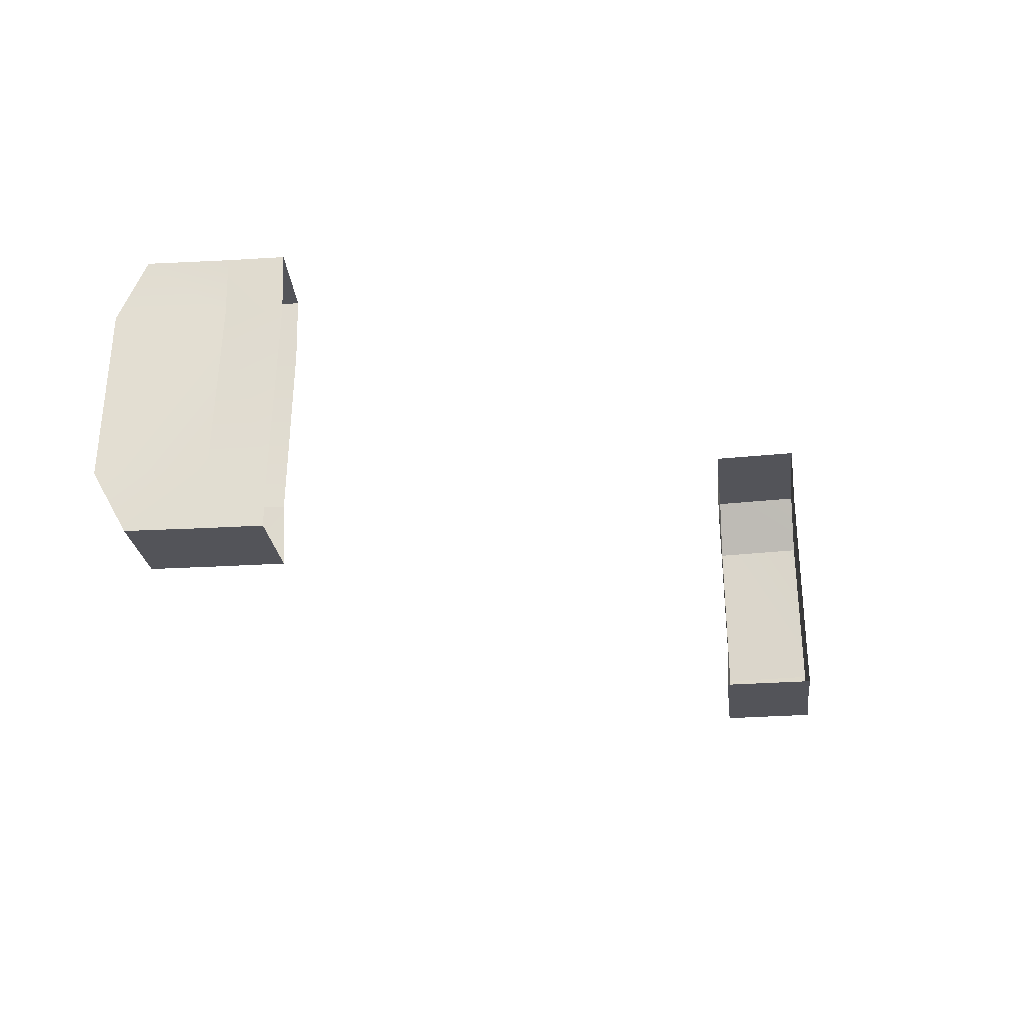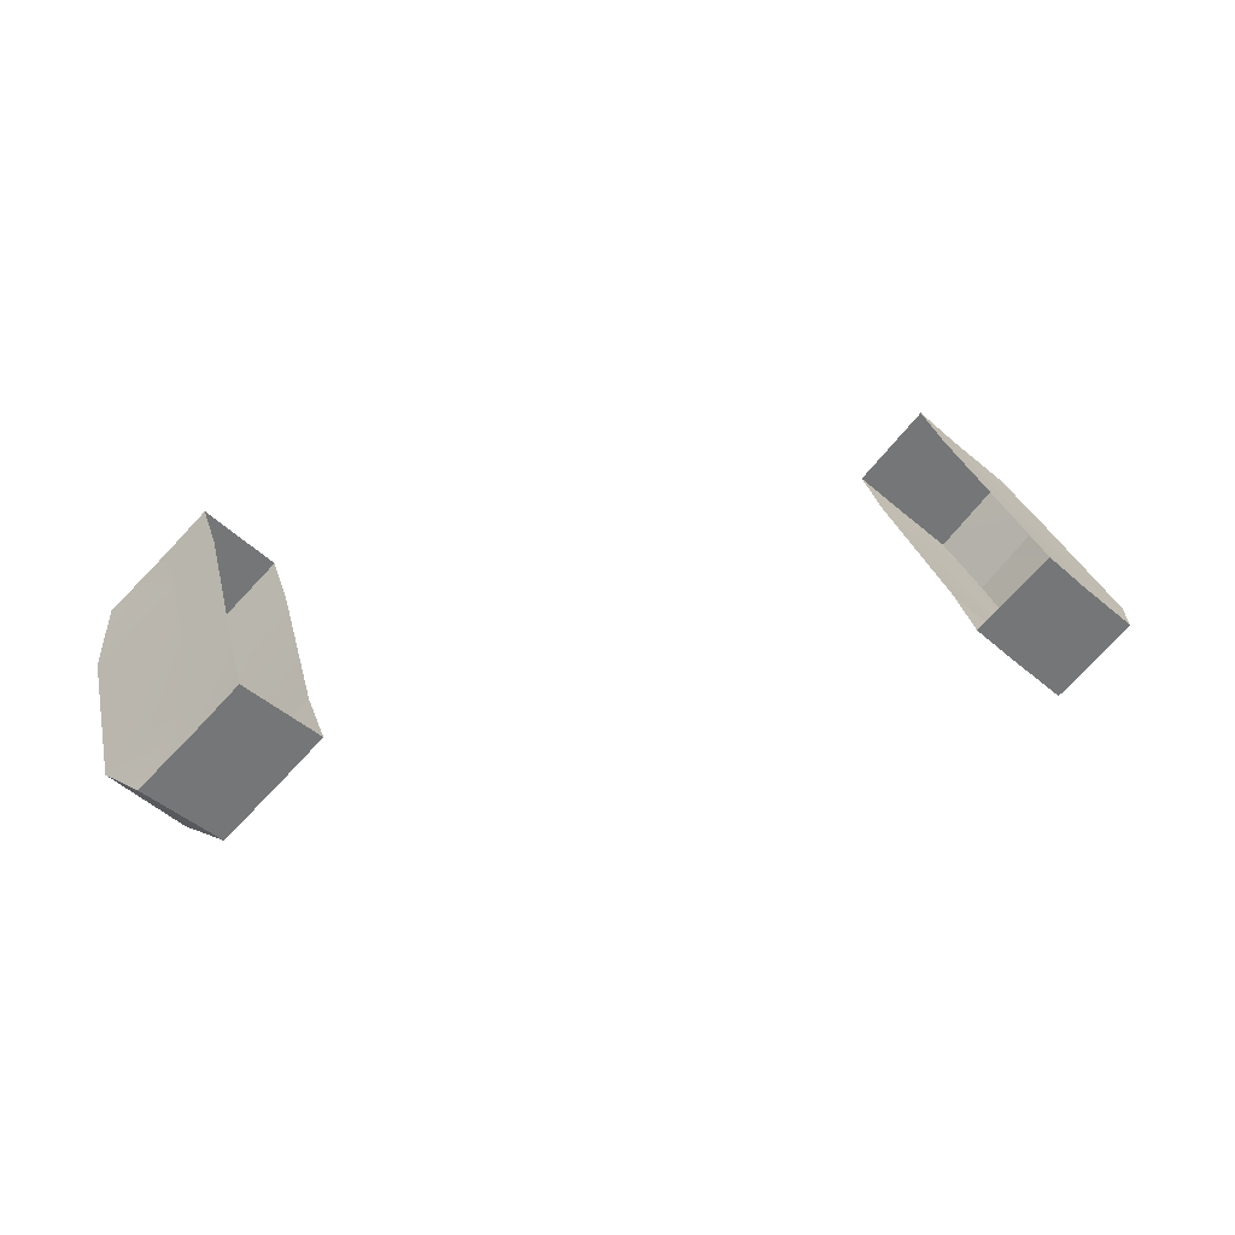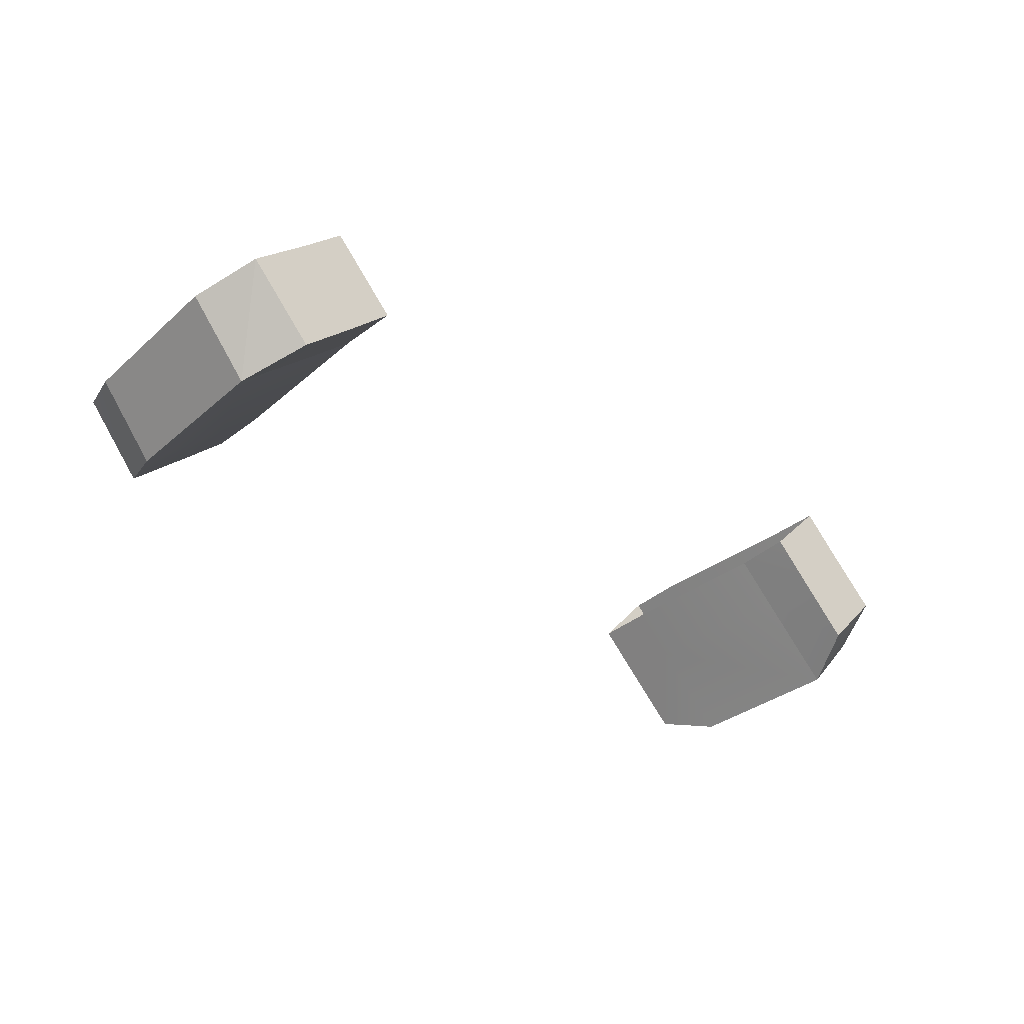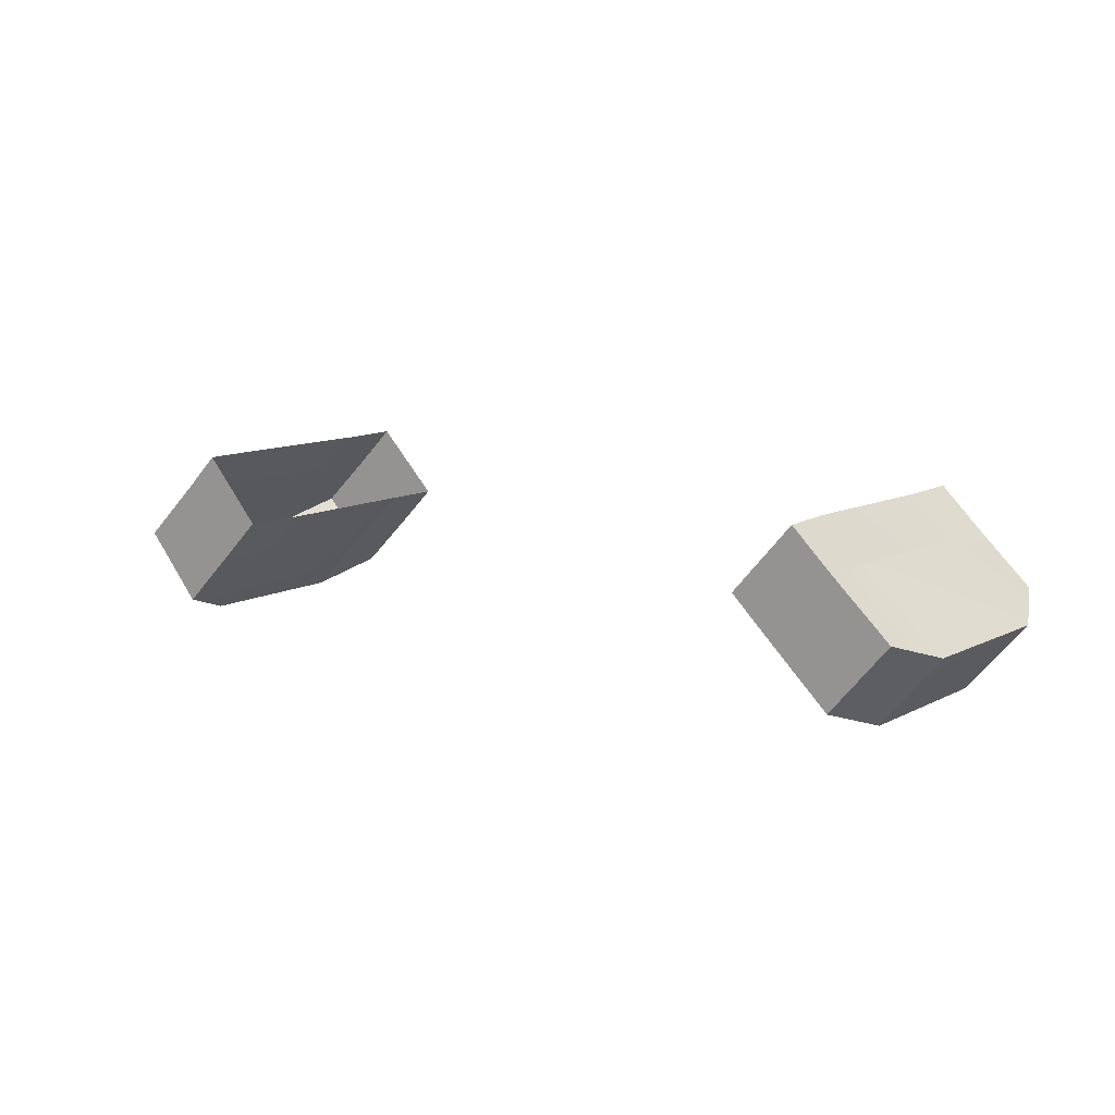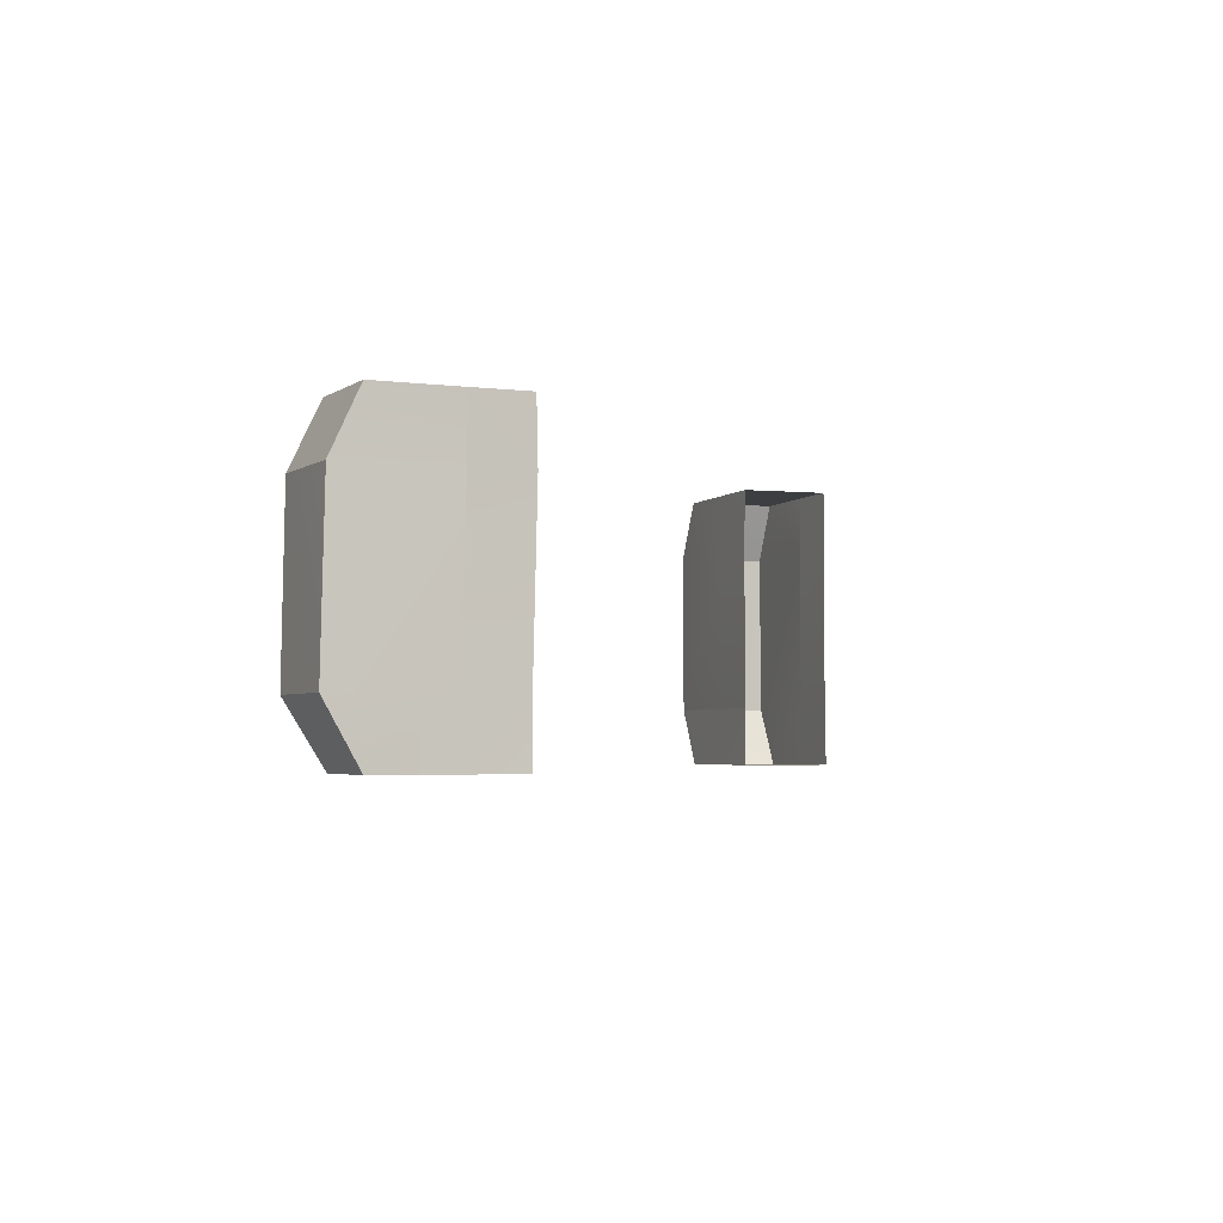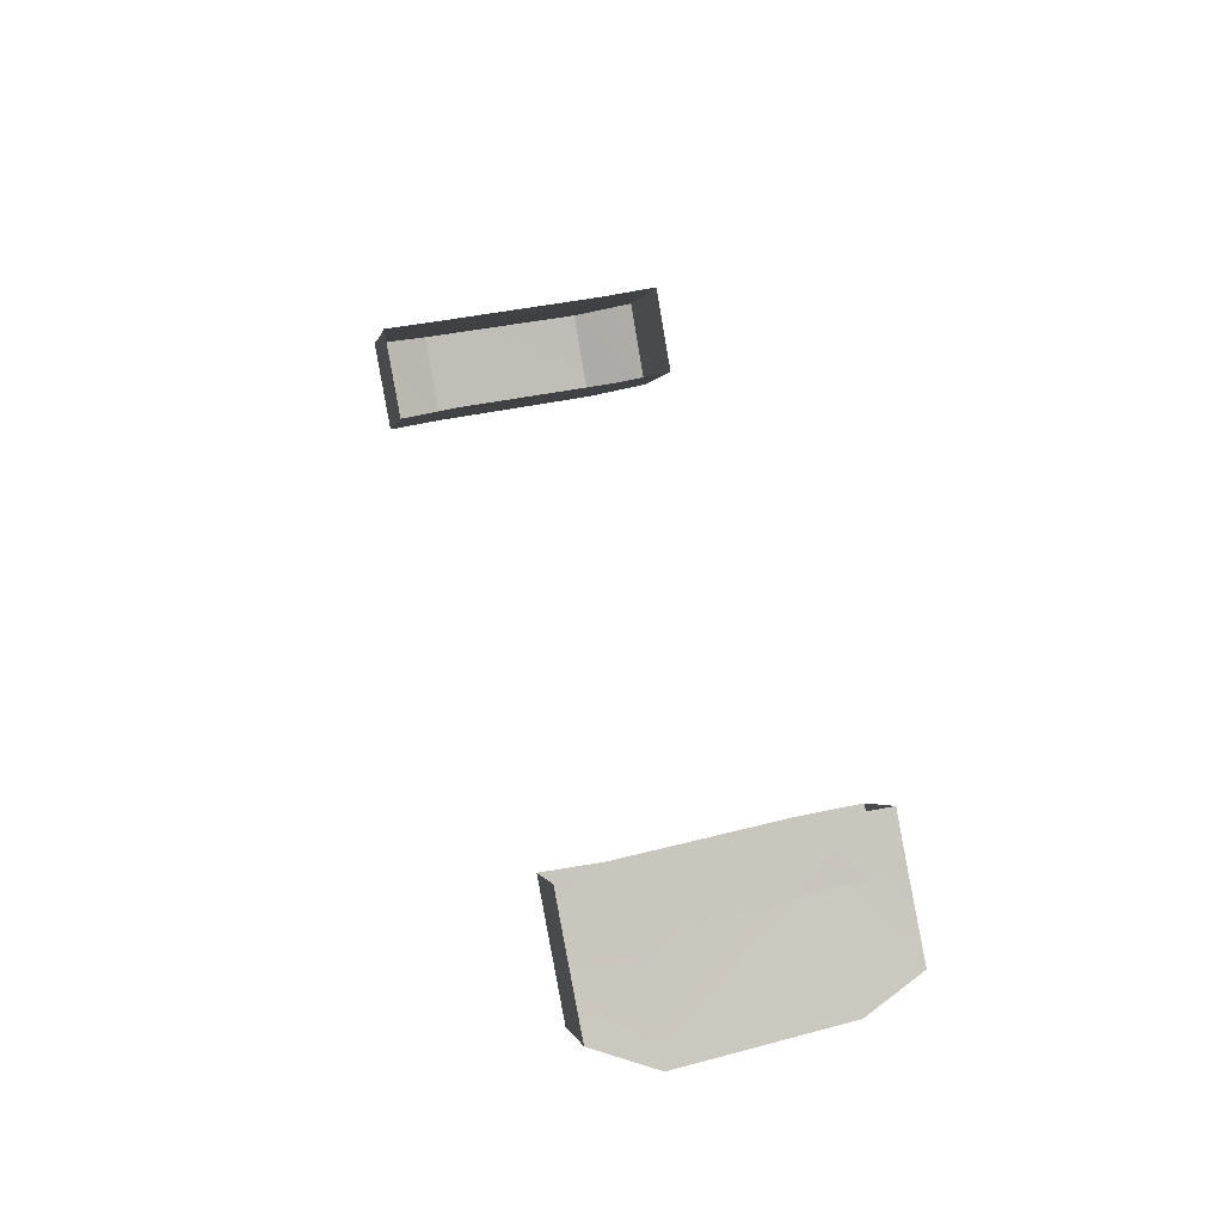
<metadata>
{"format":"obj","ext":"obj","renderer":"f3d","projection":"perspective","resolution":1024,"background":"white","views":[{"elev":-23.7,"azim":-38.4,"up":"+Y"},{"elev":33.4,"azim":-15.8,"up":"+Z"},{"elev":-34.9,"azim":-42.4,"up":"+Z"},{"elev":10.8,"azim":-143.3,"up":"+Z"},{"elev":-3.5,"azim":-66.9,"up":"+Y"},{"elev":45.8,"azim":75.1,"up":"+Z"}]}
</metadata>
<code>
g hairBottom
v -0.1896 1.882 0.1352
v -0.1704 1.882 0.1538
v -0.1892 1.854 0.1359
v -0.1708 1.854 0.1541
v -0.1866 1.961 0.136
v -0.1678 1.961 0.1546
v -0.1871 1.989 0.1362
v -0.1686 1.989 0.1543
v -0.2148 1.854 0.1115
v -0.2266 1.882 0.1009
v -0.1866 1.961 0.136
v -0.2239 1.961 0.1013
v -0.2146 1.989 0.1103
v -0.1871 1.989 0.1362
v -0.1596 1.989 0.1045
v -0.1686 1.989 0.1543
v -0.1409 1.989 0.1228
v -0.187 1.989 0.07796
v -0.2146 1.989 0.1103
v -0.1616 1.882 0.1031
v -0.159 1.854 0.1041
v -0.1421 1.882 0.1222
v -0.1406 1.854 0.1225
v -0.1844 1.854 0.07933
v -0.1981 1.882 0.06799
v -0.1892 1.854 0.1359
v -0.1708 1.854 0.1541
v -0.159 1.854 0.1041
v -0.1406 1.854 0.1225
v -0.2148 1.854 0.1115
v -0.1844 1.854 0.07933
v -0.1844 1.854 0.07933
v -0.1981 1.882 0.06799
v -0.2148 1.854 0.1115
v -0.2148 1.854 0.1115
v -0.1981 1.882 0.06799
v -0.2266 1.882 0.1009
v -0.1964 1.961 0.06836
v -0.187 1.989 0.07796
v -0.2239 1.961 0.1013
v -0.2146 1.989 0.1103
v -0.1592 1.961 0.1038
v -0.1401 1.961 0.1225
v -0.1596 1.989 0.1045
v -0.1409 1.989 0.1228
v -0.1616 1.882 0.1031
v -0.1421 1.882 0.1222
v -0.1981 1.882 0.06799
v -0.1964 1.961 0.06836
v -0.187 1.989 0.07796
v -0.1981 1.882 0.06799
v -0.1964 1.961 0.06836
v -0.2266 1.882 0.1009
v -0.2239 1.961 0.1013
v 0.1896 1.882 0.1352
v 0.1892 1.854 0.1359
v 0.1704 1.882 0.1538
v 0.1708 1.854 0.1541
v 0.1866 1.961 0.136
v 0.1678 1.961 0.1546
v 0.1871 1.989 0.1362
v 0.1686 1.989 0.1543
v 0.2148 1.854 0.1115
v 0.2266 1.882 0.1009
v 0.1866 1.961 0.136
v 0.2239 1.961 0.1013
v 0.2146 1.989 0.1103
v 0.1871 1.989 0.1362
v 0.1686 1.989 0.1543
v 0.1596 1.989 0.1045
v 0.1409 1.989 0.1228
v 0.187 1.989 0.07796
v 0.2146 1.989 0.1103
v 0.1616 1.882 0.1031
v 0.1421 1.882 0.1222
v 0.159 1.854 0.1041
v 0.1406 1.854 0.1225
v 0.1844 1.854 0.07933
v 0.1981 1.882 0.06799
v 0.1892 1.854 0.1359
v 0.159 1.854 0.1041
v 0.1708 1.854 0.1541
v 0.1406 1.854 0.1225
v 0.2148 1.854 0.1115
v 0.1844 1.854 0.07933
v 0.1844 1.854 0.07933
v 0.2148 1.854 0.1115
v 0.1981 1.882 0.06799
v 0.2148 1.854 0.1115
v 0.2266 1.882 0.1009
v 0.1981 1.882 0.06799
v 0.1964 1.961 0.06836
v 0.2239 1.961 0.1013
v 0.187 1.989 0.07796
v 0.2146 1.989 0.1103
v 0.1592 1.961 0.1038
v 0.1596 1.989 0.1045
v 0.1401 1.961 0.1225
v 0.1409 1.989 0.1228
v 0.1616 1.882 0.1031
v 0.1421 1.882 0.1222
v 0.1981 1.882 0.06799
v 0.1964 1.961 0.06836
v 0.187 1.989 0.07796
v 0.1981 1.882 0.06799
v 0.2266 1.882 0.1009
v 0.1964 1.961 0.06836
v 0.2239 1.961 0.1013
g hairBottom_0
f 3 2 1
f 4 2 3
f 2 5 1
f 6 5 2
f 5 6 7
f 7 6 8
f 3 1 9
f 9 1 10
f 1 11 10
f 10 11 12
f 11 13 12
f 7 13 11
f 16 15 14
f 17 15 16
f 15 18 14
f 14 18 19
f 22 21 20
f 23 21 22
f 21 24 20
f 20 24 25
f 28 27 26
f 29 27 28
f 26 30 28
f 28 30 31
f 34 33 32
f 37 36 35
f 40 39 38
f 41 39 40
f 44 43 42
f 45 43 44
f 43 46 42
f 47 46 43
f 46 48 42
f 42 48 49
f 50 42 49
f 44 42 50
f 53 52 51
f 54 52 53
f 57 56 55
f 57 58 56
f 59 57 55
f 59 60 57
f 60 59 61
f 60 61 62
f 55 56 63
f 55 63 64
f 65 55 64
f 65 64 66
f 67 65 66
f 67 61 65
f 70 69 68
f 70 71 69
f 72 70 68
f 72 68 73
f 76 75 74
f 76 77 75
f 78 76 74
f 78 74 79
f 82 81 80
f 82 83 81
f 84 80 81
f 84 81 85
f 88 87 86
f 91 90 89
f 94 93 92
f 94 95 93
f 98 97 96
f 98 99 97
f 100 98 96
f 100 101 98
f 102 100 96
f 102 96 103
f 96 104 103
f 96 97 104
f 107 106 105
f 107 108 106

</code>
